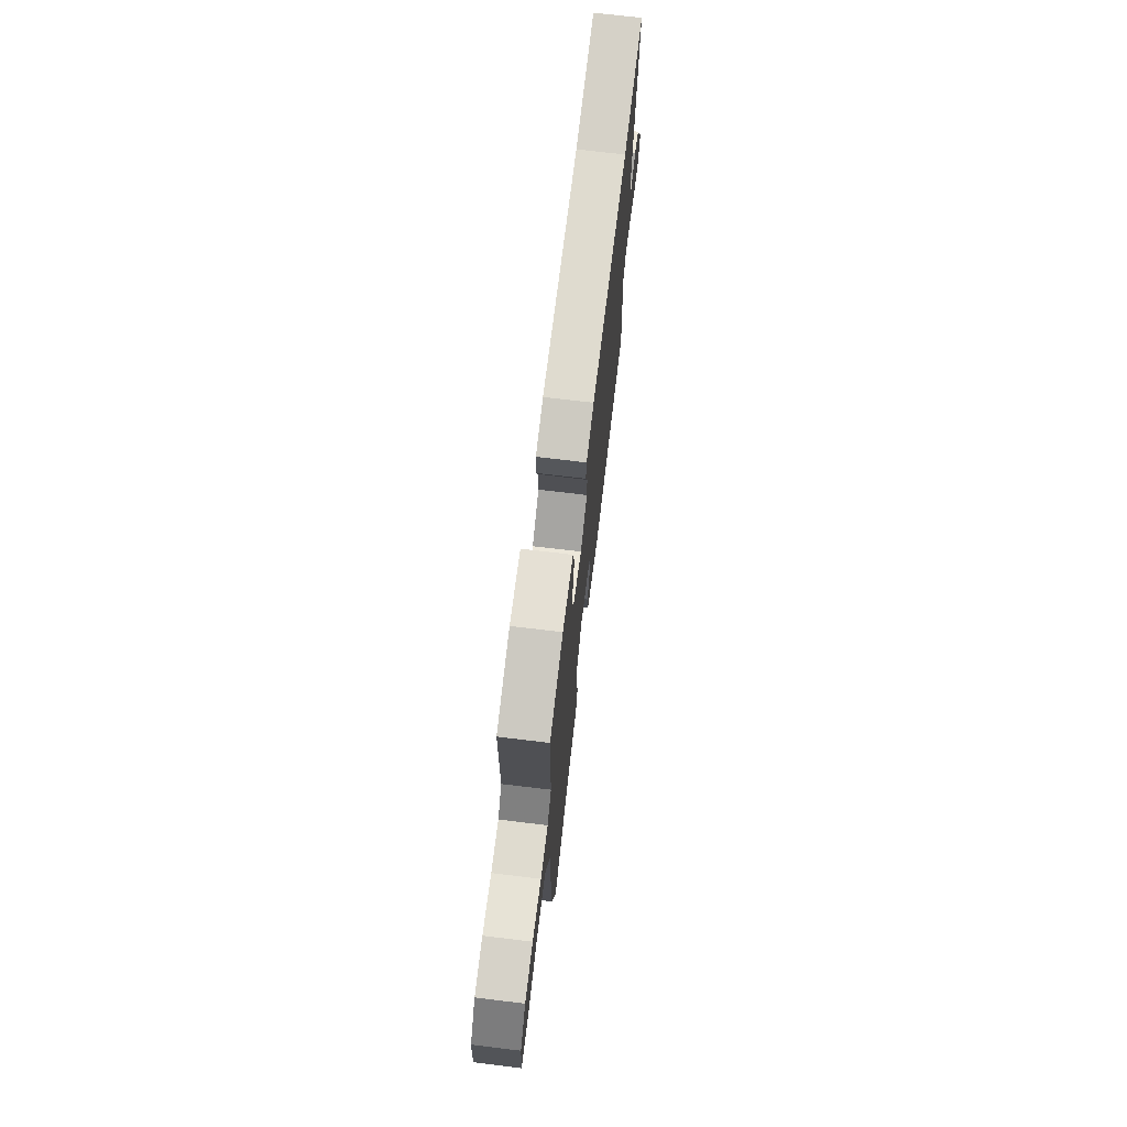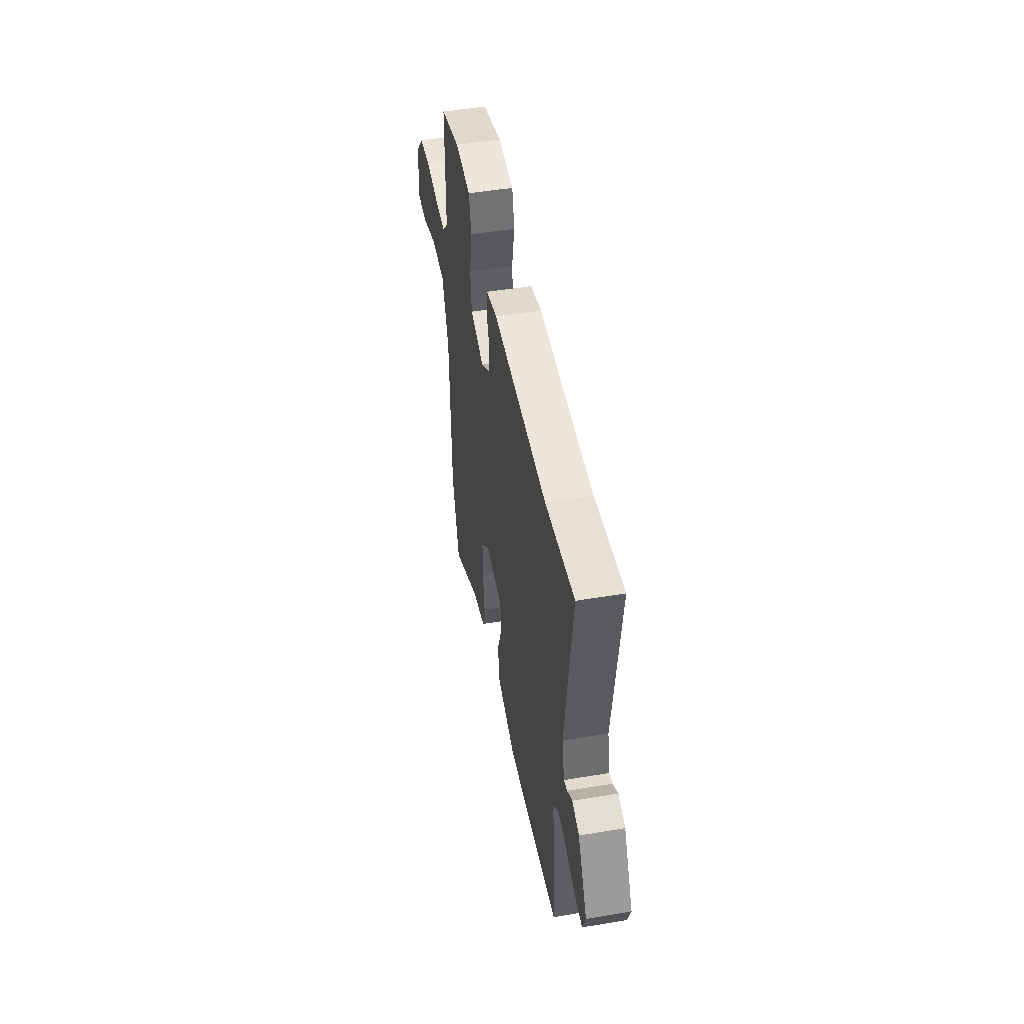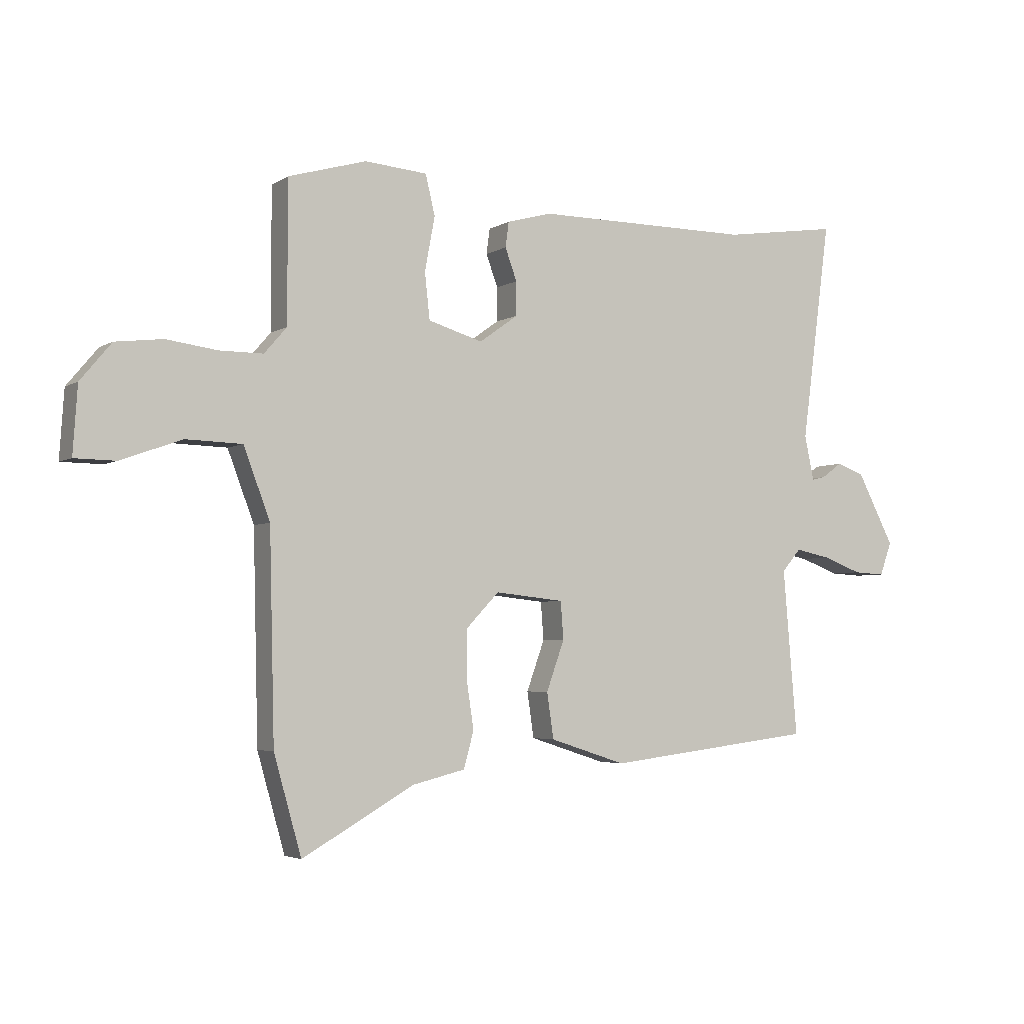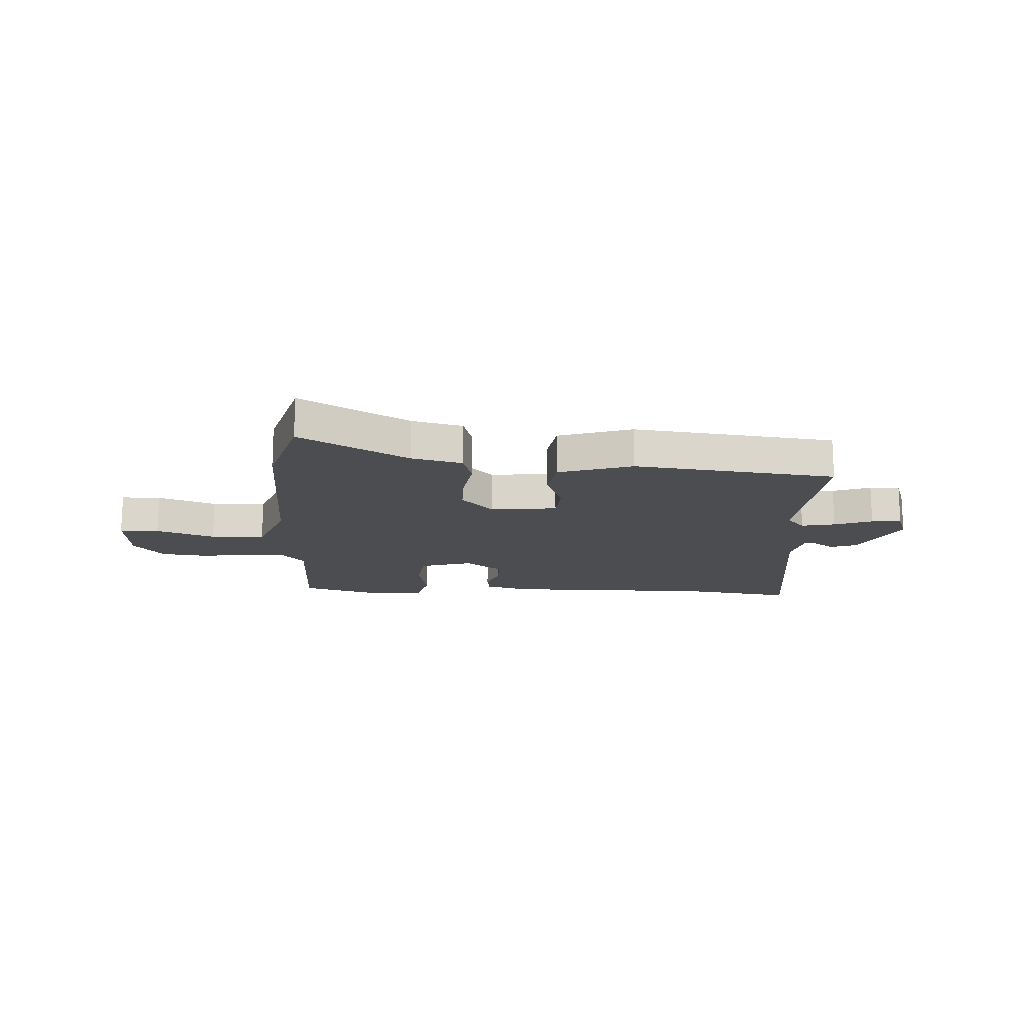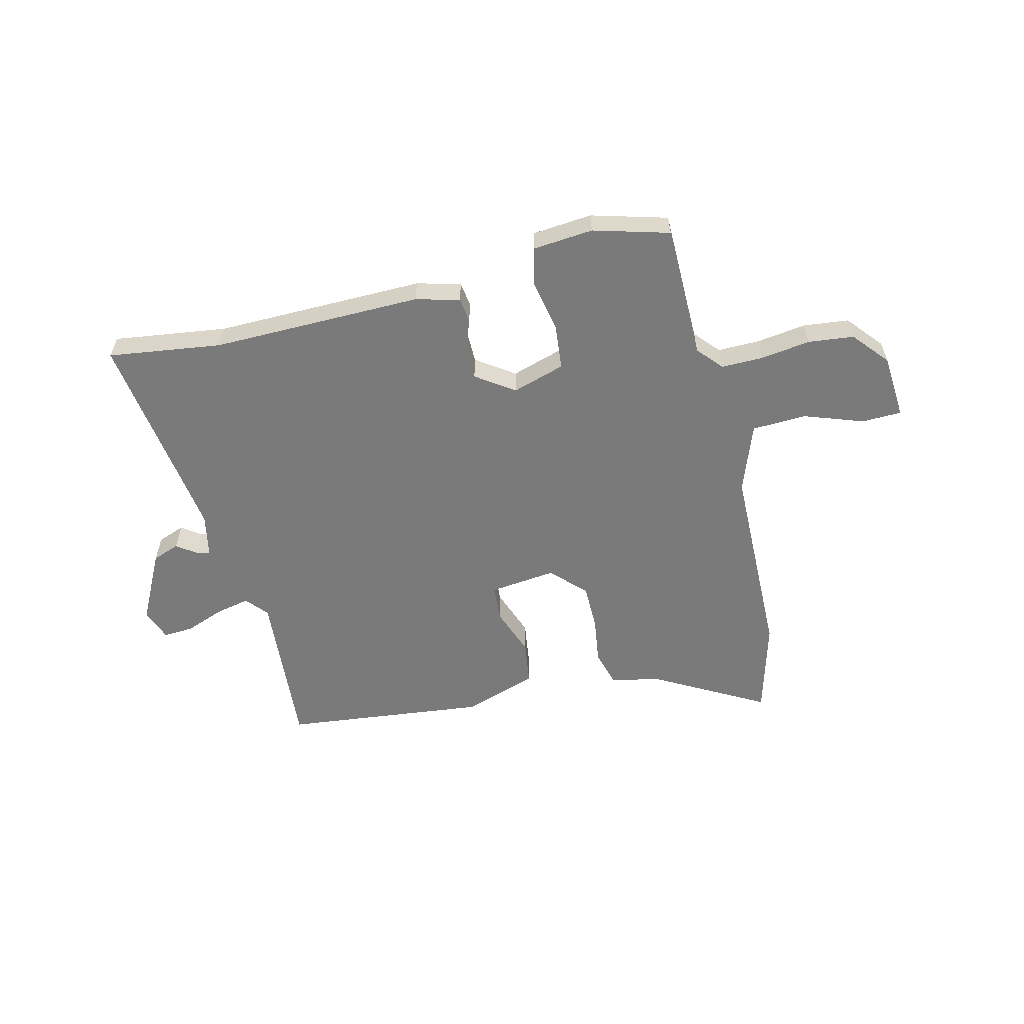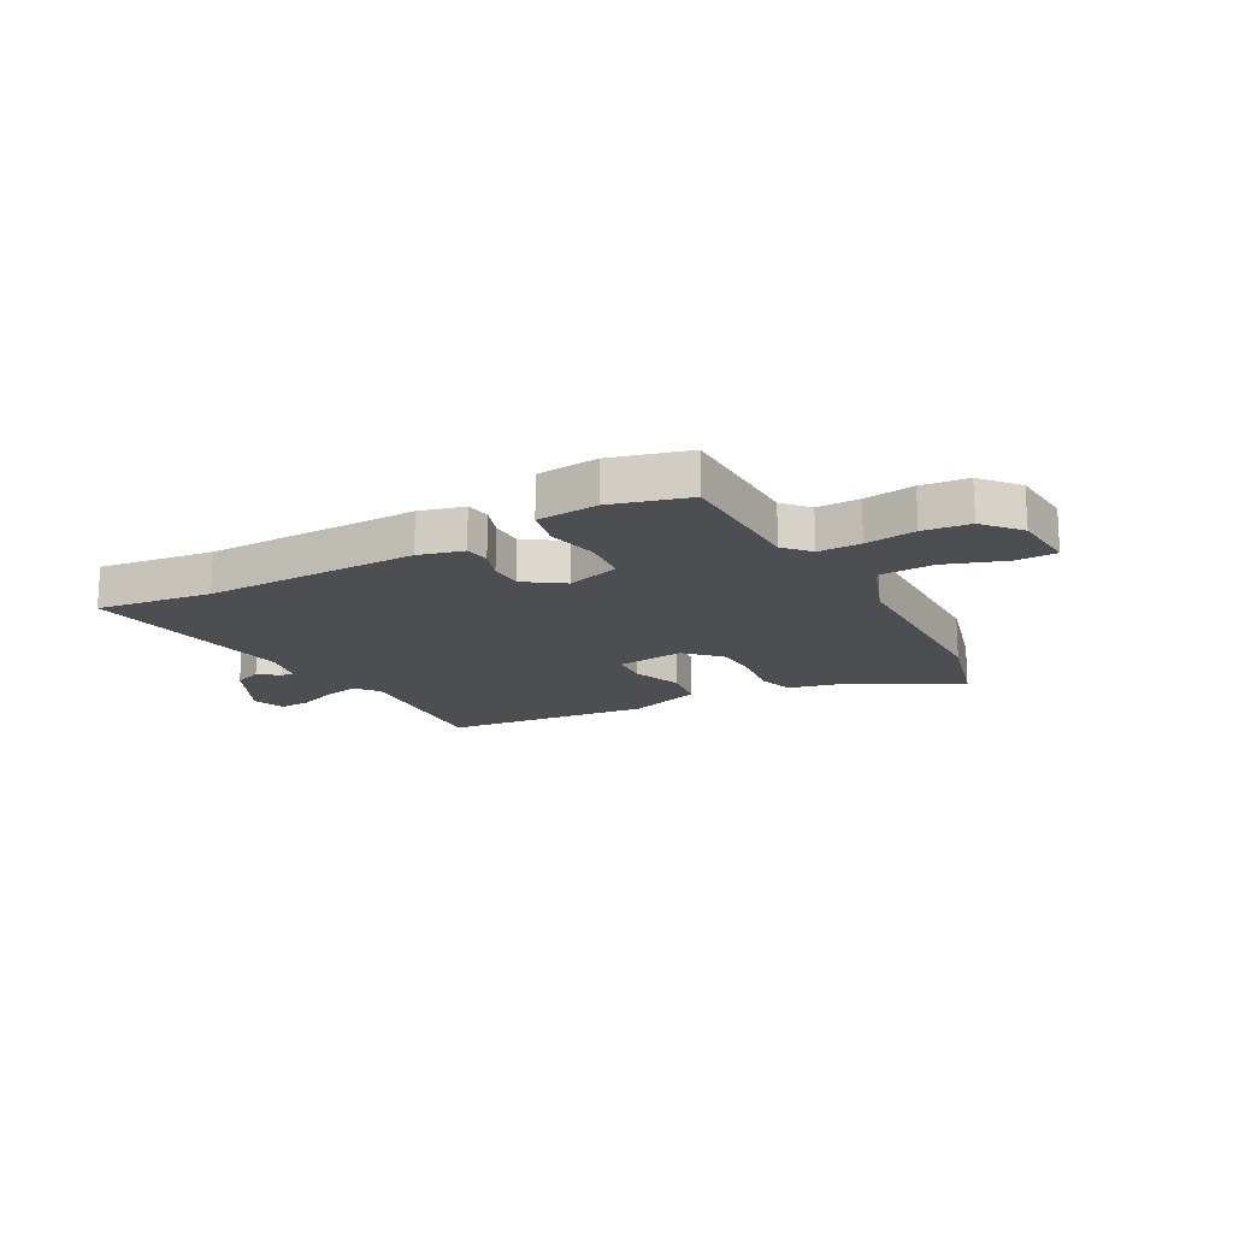
<metadata>
{"format":"obj","ext":"obj","renderer":"f3d","projection":"perspective","resolution":1024,"background":"white","views":[{"elev":70.5,"azim":96.9,"up":"+Z"},{"elev":48.5,"azim":-100.6,"up":"+Z"},{"elev":-3.8,"azim":151.5,"up":"+Z"},{"elev":-15.9,"azim":177.0,"up":"+Y"},{"elev":-58.1,"azim":14.2,"up":"+Y"},{"elev":-17.1,"azim":29.4,"up":"+Y"}]}
</metadata>
<code>
v -0.505 0.07 -0.425
v -0.48 0.07 -0.129
v -0.514 0.07 -0.089
v -0.577 0.07 -0.102
v -0.647 0.07 -0.128
v -0.703 0.07 -0.131
v -0.724 0.07 -0.072
v -0.658 0.07 0.055
v -0.608 0.07 0.073
v -0.572 0.07 0.047
v -0.548 0.07 0.041
v -0.531 0.07 0.12
v -0.583 0.07 0.512
v -0.376 0.07 0.482
v 0.011 0.07 0.483
v 0.091 0.07 0.461
v 0.097 0.07 0.416
v 0.076 0.07 0.359
v 0.076 0.07 0.299
v 0.145 0.07 0.25
v 0.242 0.07 0.279
v 0.251 0.07 0.361
v 0.233 0.07 0.457
v 0.25 0.07 0.528
v 0.361 0.07 0.537
v 0.5 0.07 0.497
v 0.5 0.07 0.249
v 0.54 0.07 0.203
v 0.617 0.07 0.203
v 0.708 0.07 0.215
v 0.792 0.07 0.205
v 0.847 0.07 0.139
v 0.855 0.07 0.02
v 0.782 0.07 0.019
v 0.674 0.07 0.058
v 0.574 0.07 0.055
v 0.527 0.07 -0.07
v 0.518 0.07 -0.436
v 0.469 0.07 -0.609
v 0.27 0.07 -0.496
v 0.176 0.07 -0.473
v 0.158 0.07 -0.408
v 0.171 0.07 -0.322
v 0.171 0.07 -0.238
v 0.112 0.07 -0.176
v -0.011 0.07 -0.189
v -0.016 0.07 -0.256
v 0.016 0.07 -0.345
v 0.004 0.07 -0.426
v -0.132 0.07 -0.47
v -0.505 0 -0.425
v -0.48 0 -0.129
v -0.514 0 -0.089
v -0.577 0 -0.102
v -0.647 0 -0.128
v -0.703 0 -0.131
v -0.724 0 -0.072
v -0.658 0 0.055
v -0.608 0 0.073
v -0.572 0 0.047
v -0.548 0 0.041
v -0.531 0 0.12
v -0.583 0 0.512
v -0.376 0 0.482
v 0.011 0 0.483
v 0.091 0 0.461
v 0.097 0 0.416
v 0.076 0 0.359
v 0.076 0 0.299
v 0.145 0 0.25
v 0.242 0 0.279
v 0.251 0 0.361
v 0.233 0 0.457
v 0.25 0 0.528
v 0.361 0 0.537
v 0.5 0 0.497
v 0.5 0 0.249
v 0.54 0 0.203
v 0.617 0 0.203
v 0.708 0 0.215
v 0.792 0 0.205
v 0.847 0 0.139
v 0.855 0 0.02
v 0.782 0 0.019
v 0.674 0 0.058
v 0.574 0 0.055
v 0.527 0 -0.07
v 0.518 0 -0.436
v 0.469 0 -0.609
v 0.27 0 -0.496
v 0.176 0 -0.473
v 0.158 0 -0.408
v 0.171 0 -0.322
v 0.171 0 -0.238
v 0.112 0 -0.176
v -0.011 0 -0.189
v -0.016 0 -0.256
v 0.016 0 -0.345
v 0.004 0 -0.426
v -0.132 0 -0.47
f 47 48 49 50
f 46 47 50 1
f 40 41 42 43
f 40 43 44
f 37 38 39 40
f 36 37 40 44
f 32 33 34 35
f 32 35 36
f 29 30 31 32
f 28 29 32 36
f 27 28 36 44
f 22 23 24 25
f 21 22 25 26
f 15 16 17 18
f 14 15 18 19
f 12 13 14 19
f 11 12 19 20
f 7 8 9 10
f 7 10 11
f 4 5 6 7
f 3 4 7 11
f 2 3 11 20
f 46 1 2 20
f 26 27 44 45
f 21 26 45 46
f 20 21 46
f 100 99 98 97
f 51 100 97 96
f 93 92 91 90
f 94 93 90
f 90 89 88 87
f 94 90 87 86
f 85 84 83 82
f 86 85 82
f 82 81 80 79
f 86 82 79 78
f 94 86 78 77
f 75 74 73 72
f 76 75 72 71
f 68 67 66 65
f 69 68 65 64
f 69 64 63 62
f 70 69 62 61
f 60 59 58 57
f 61 60 57
f 57 56 55 54
f 61 57 54 53
f 70 61 53 52
f 70 52 51 96
f 95 94 77 76
f 96 95 76 71
f 96 71 70
f 1 51 52 2
f 2 52 53 3
f 3 53 54 4
f 4 54 55 5
f 5 55 56 6
f 6 56 57 7
f 7 57 58 8
f 8 58 59 9
f 9 59 60 10
f 10 60 61 11
f 11 61 62 12
f 12 62 63 13
f 13 63 64 14
f 14 64 65 15
f 15 65 66 16
f 16 66 67 17
f 17 67 68 18
f 18 68 69 19
f 19 69 70 20
f 20 70 71 21
f 21 71 72 22
f 22 72 73 23
f 23 73 74 24
f 24 74 75 25
f 25 75 76 26
f 26 76 77 27
f 27 77 78 28
f 28 78 79 29
f 29 79 80 30
f 30 80 81 31
f 31 81 82 32
f 32 82 83 33
f 33 83 84 34
f 34 84 85 35
f 35 85 86 36
f 36 86 87 37
f 37 87 88 38
f 38 88 89 39
f 39 89 90 40
f 40 90 91 41
f 41 91 92 42
f 42 92 93 43
f 43 93 94 44
f 44 94 95 45
f 45 95 96 46
f 46 96 97 47
f 47 97 98 48
f 48 98 99 49
f 49 99 100 50
f 50 100 51 1

</code>
